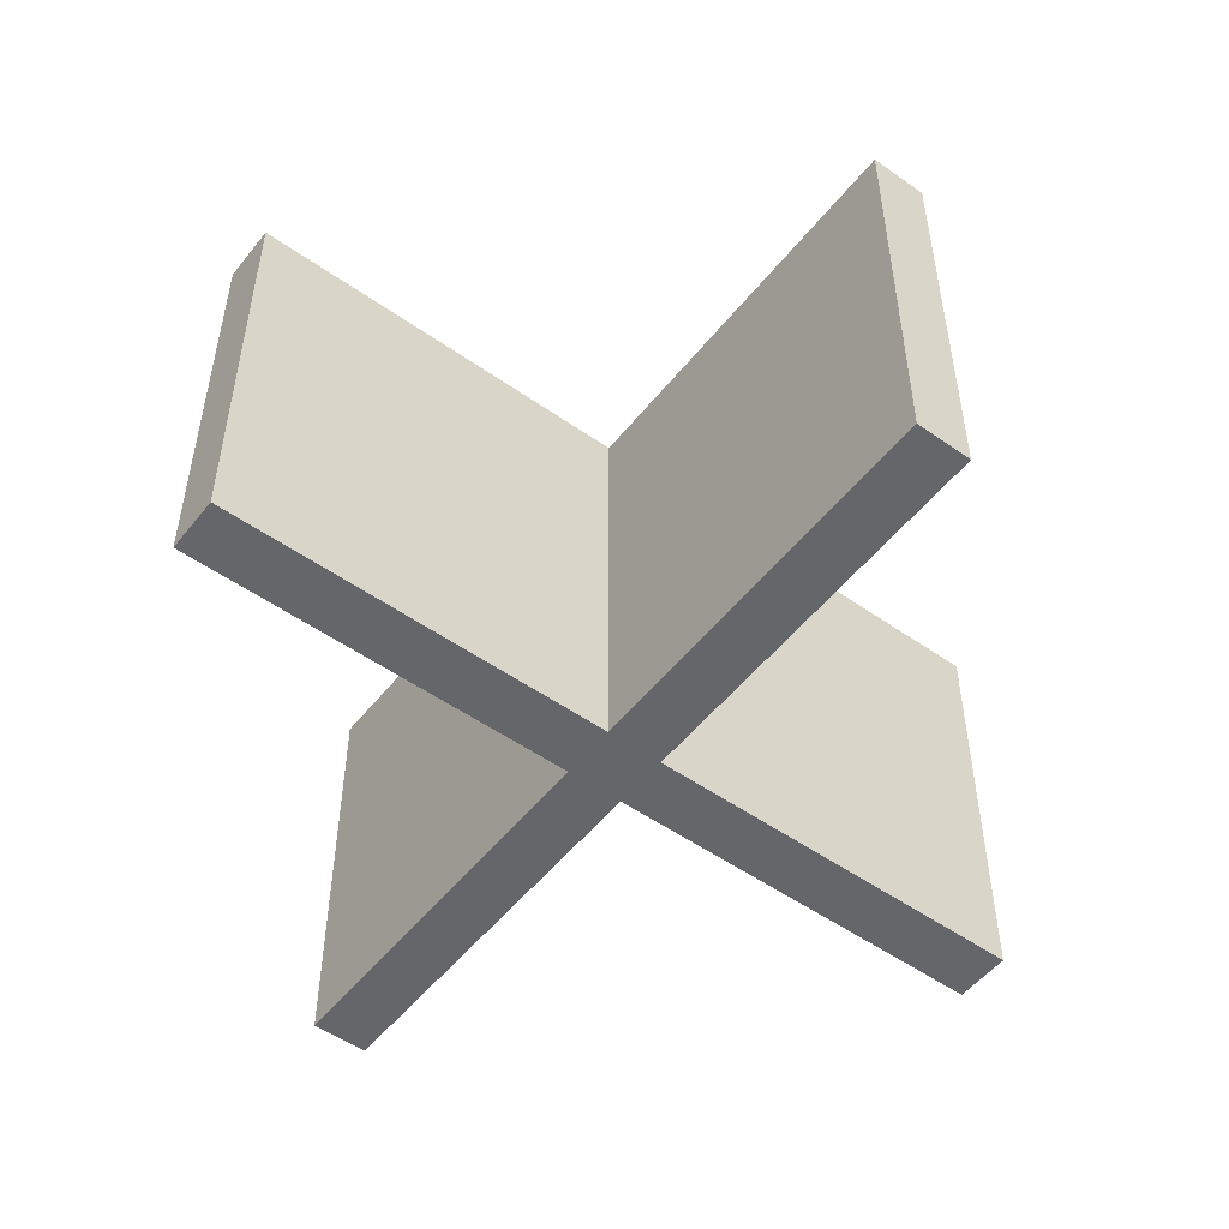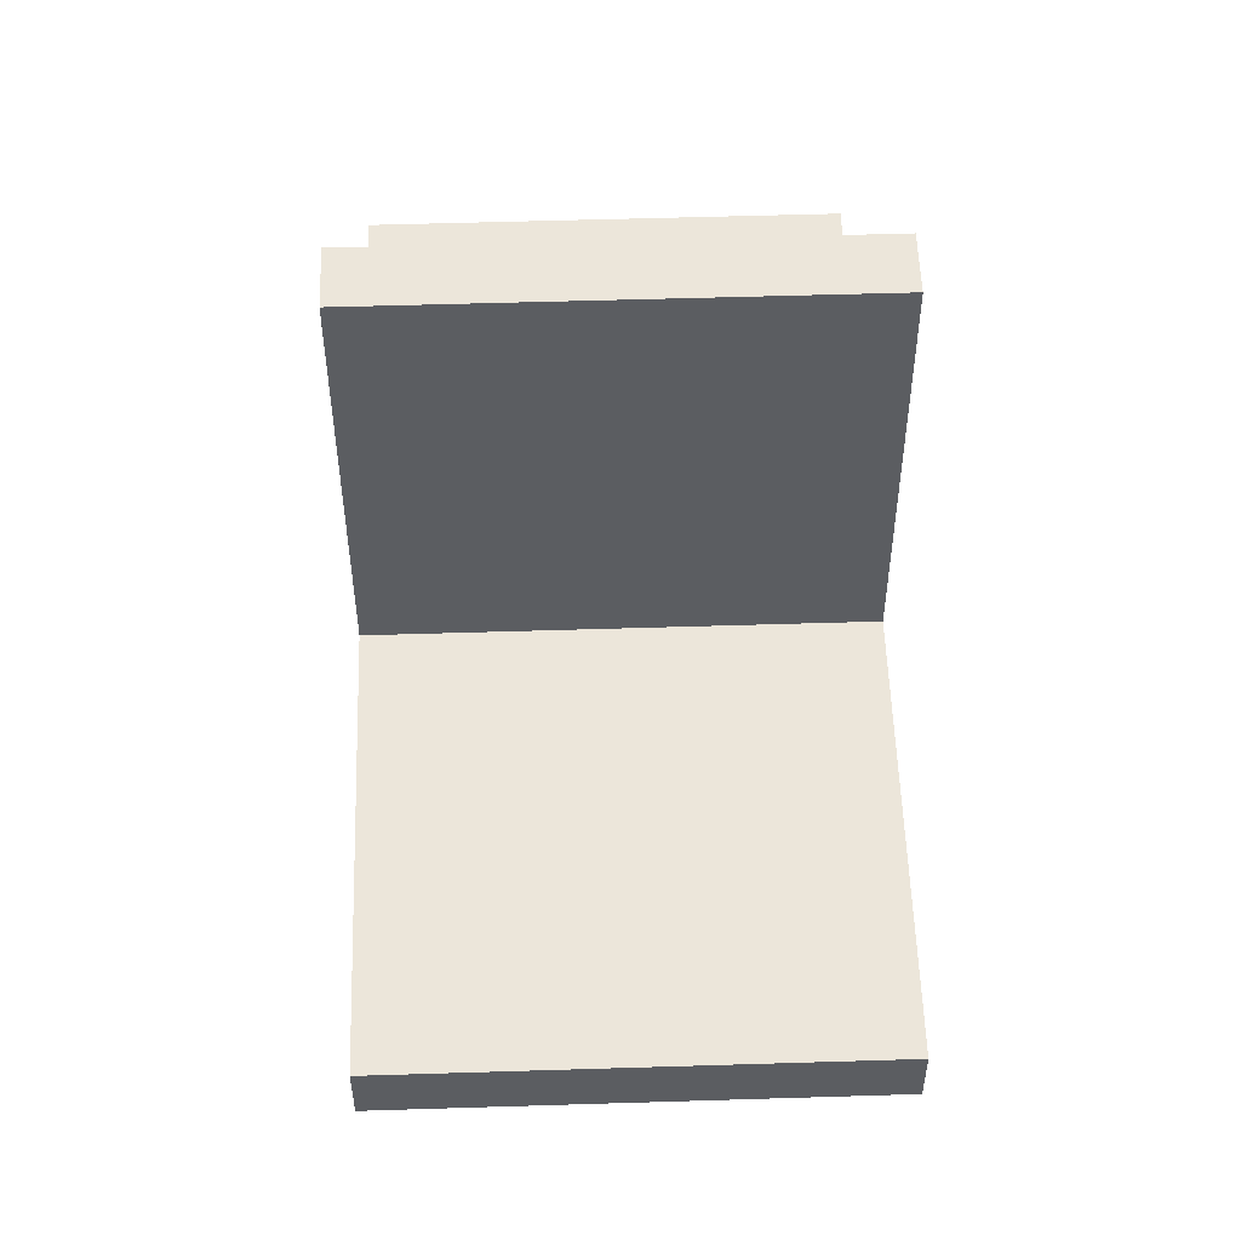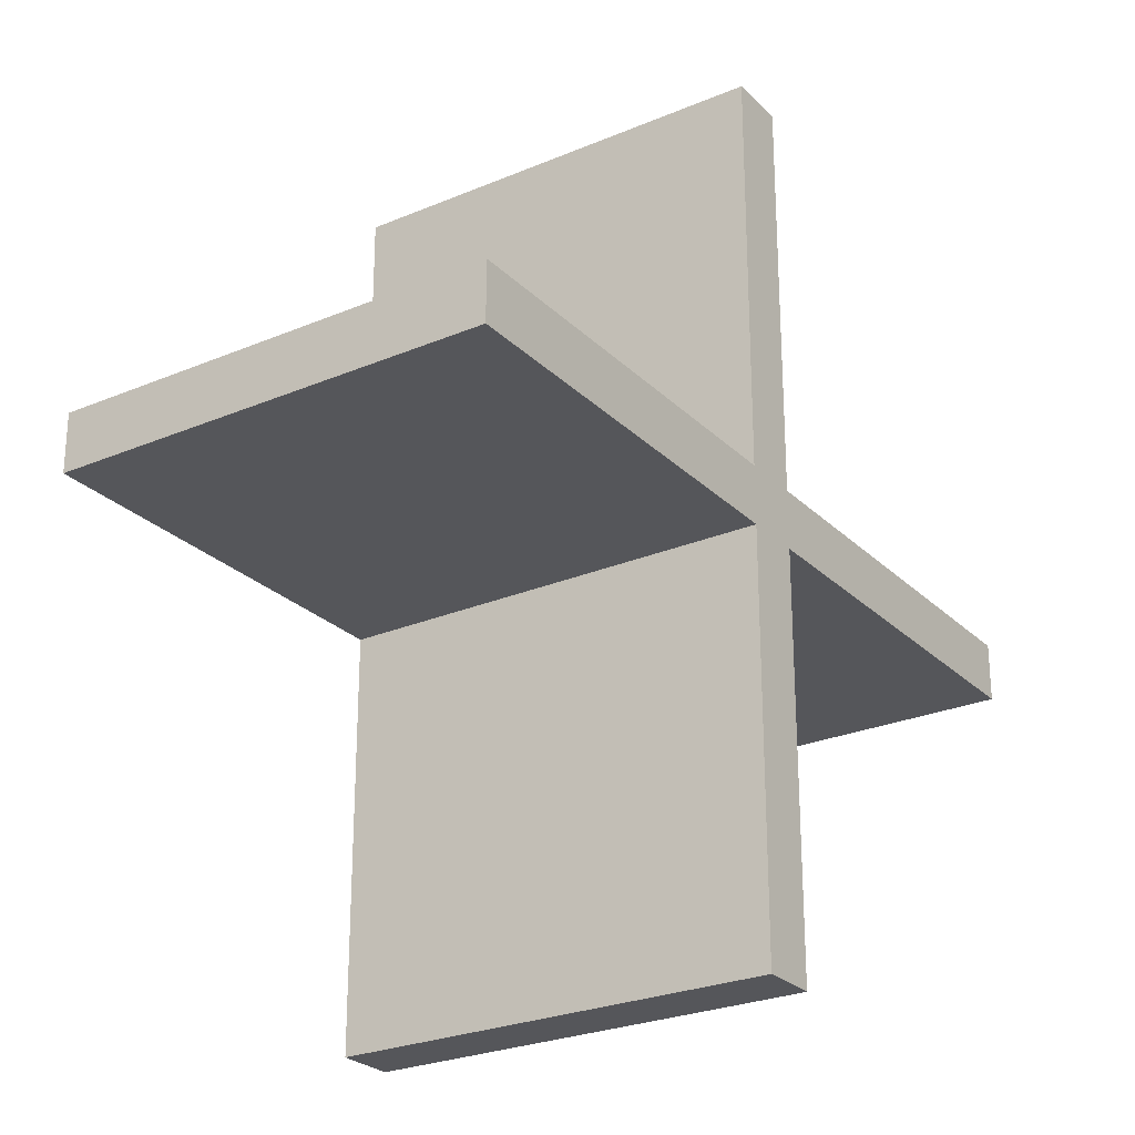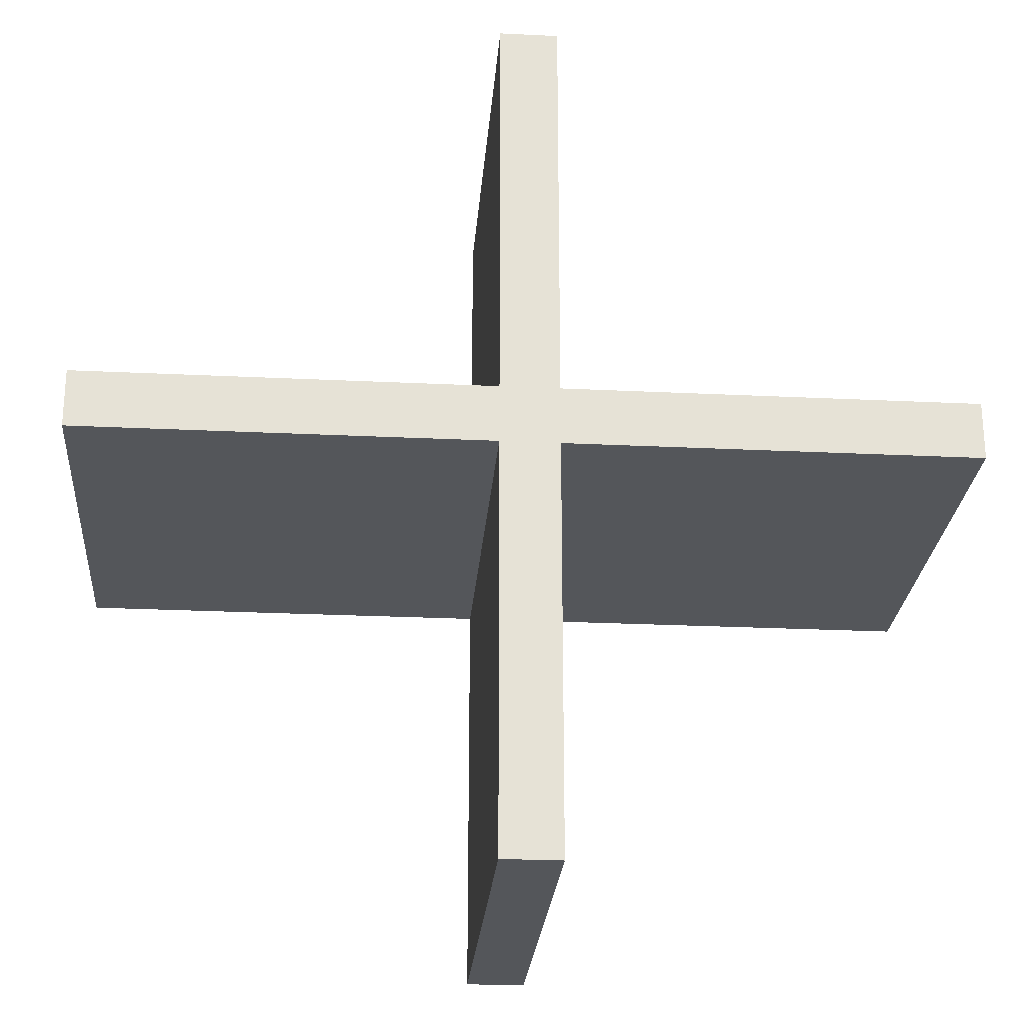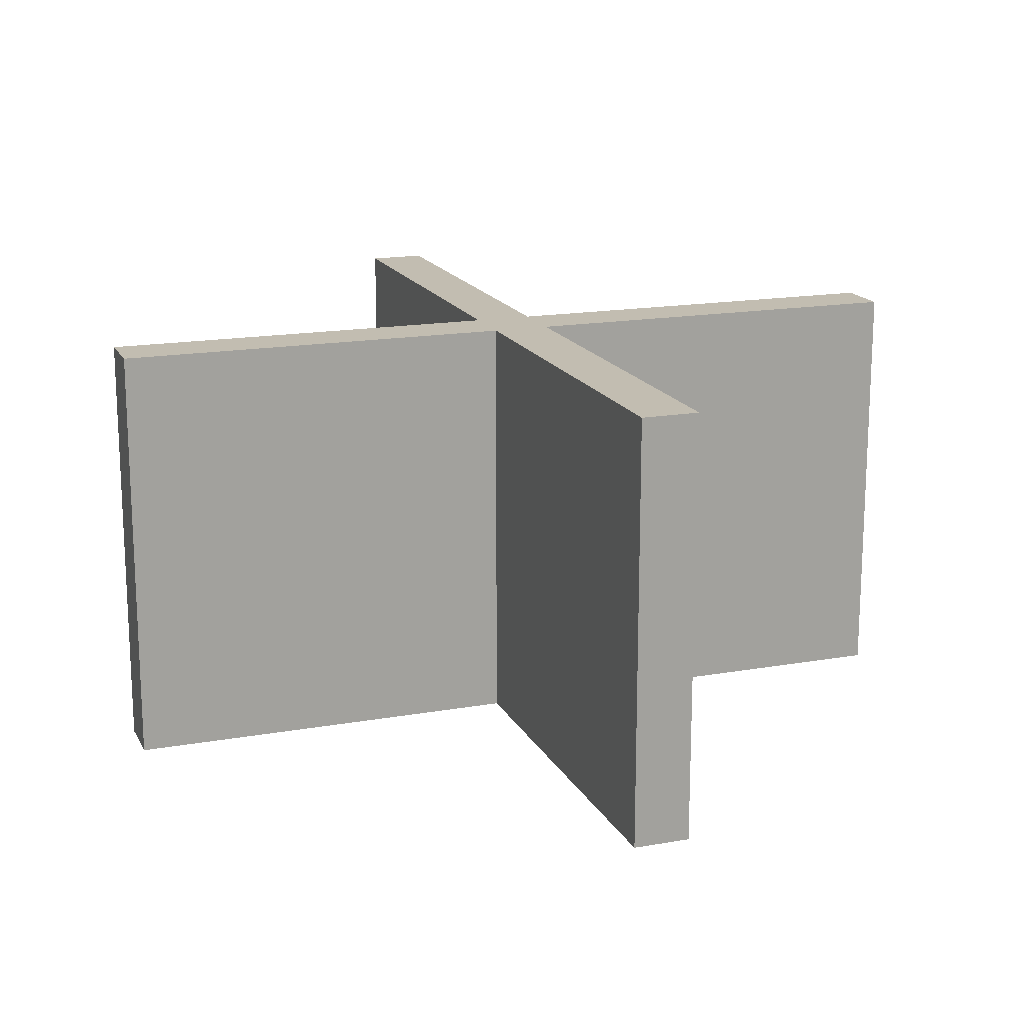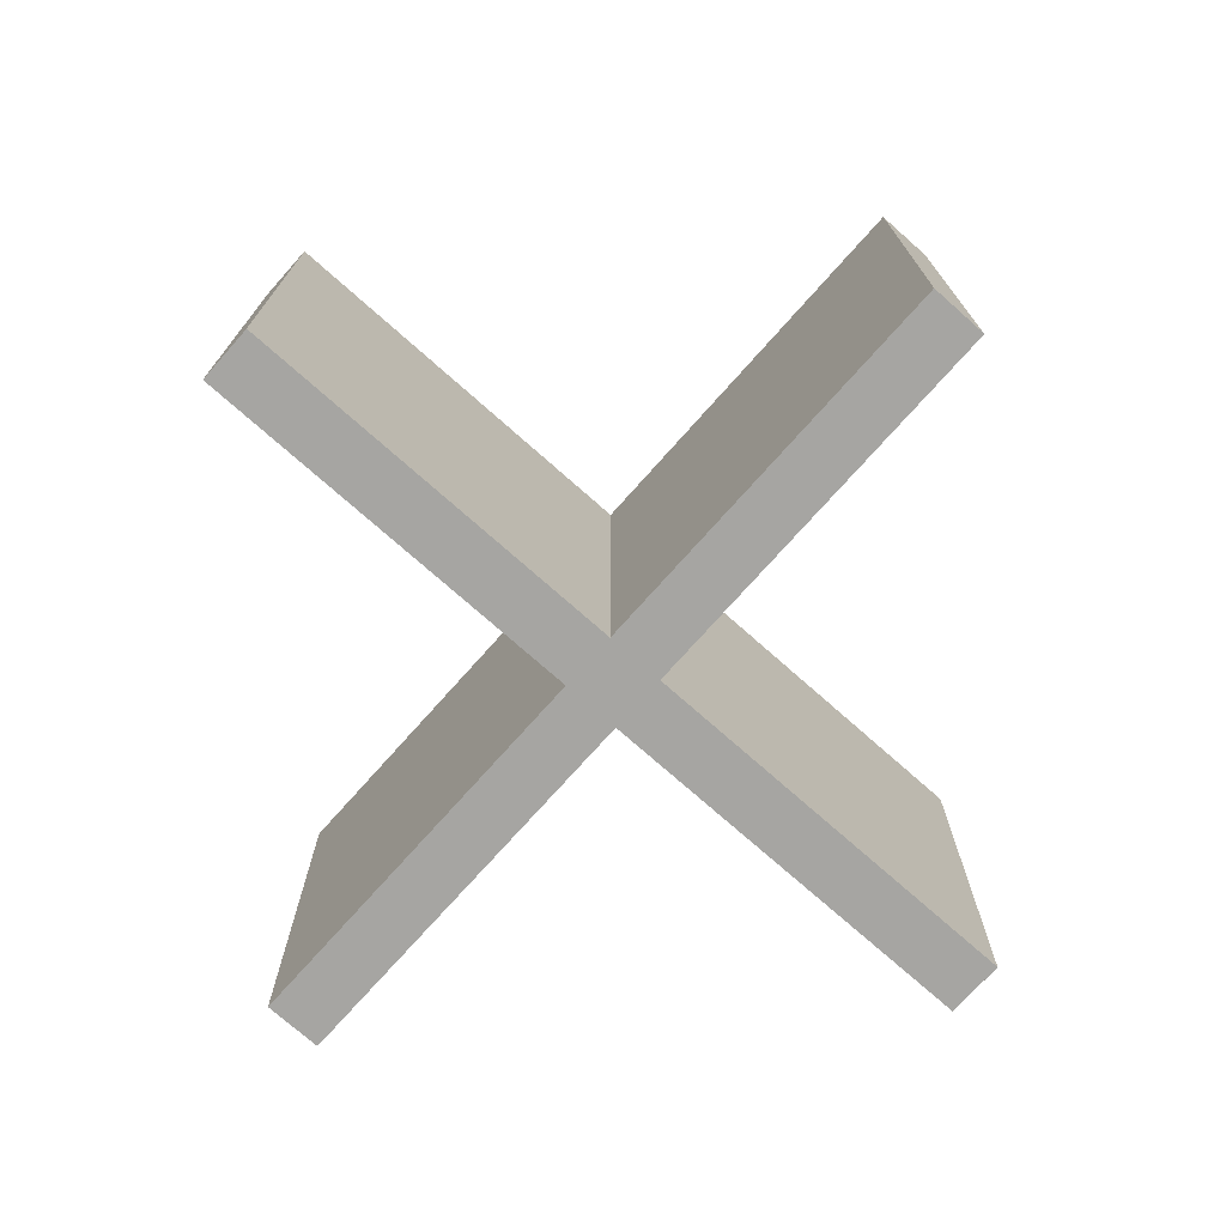
<metadata>
{"format":"obj","ext":"obj","renderer":"f3d","projection":"perspective","resolution":1024,"background":"white","views":[{"elev":-51.9,"azim":-37.3,"up":"+Y"},{"elev":54.2,"azim":-91.9,"up":"+Z"},{"elev":-26.0,"azim":-56.1,"up":"+Z"},{"elev":-25.1,"azim":-4.5,"up":"+Z"},{"elev":16.8,"azim":-109.8,"up":"+Y"},{"elev":-73.8,"azim":138.4,"up":"+Y"}]}
</metadata>
<code>
o WallPlus
v -3 -4.899e-16 -0.2
v -3 -4.899e-16 0.2
v -3 3 -0.2
v -3 3 0.2
v 3 -4.899e-16 -0.2
v 3 -4.899e-16 0.2
v 3 3 -0.2
v 3 3 0.2
v -0.2 -4.899e-16 3
v 0.2 -4.899e-16 3
v -0.2 3 3
v 0.2 3 3
v -0.2 -4.899e-16 -3
v 0.2 -4.899e-16 -3
v -0.2 3 -3
v 0.2 3 -3
g WallPlus_Wall
f 2 4 3 1
f 5 7 8 6
f 9 13 14 10
f 12 16 15 11
f 2 6 8 4
f 3 7 5 1
f 10 14 16 12
f 11 15 13 9
f 1 5 6 2
f 4 8 7 3
f 10 12 11 9
f 13 15 16 14

</code>
